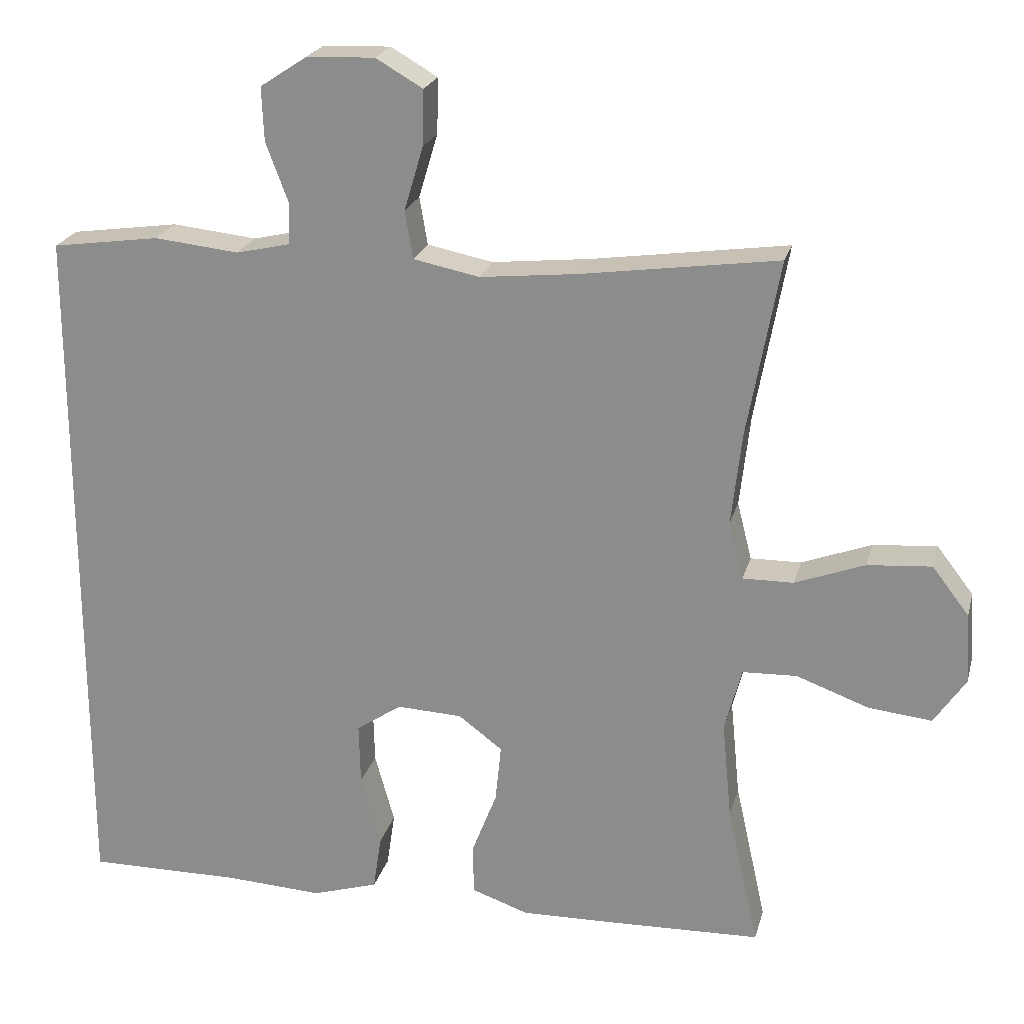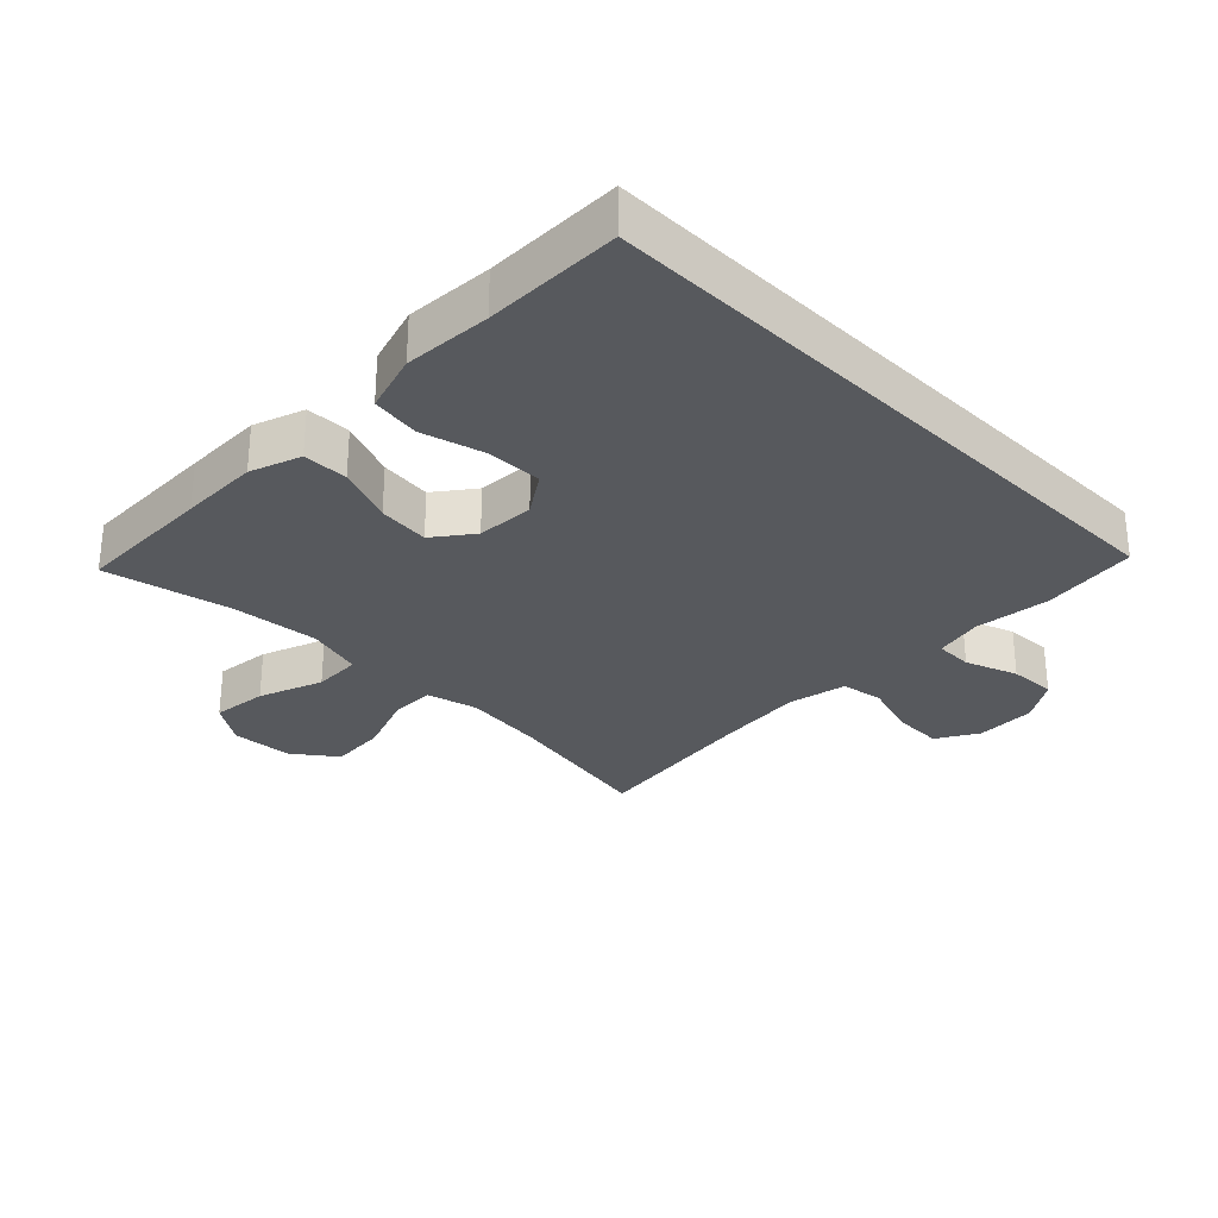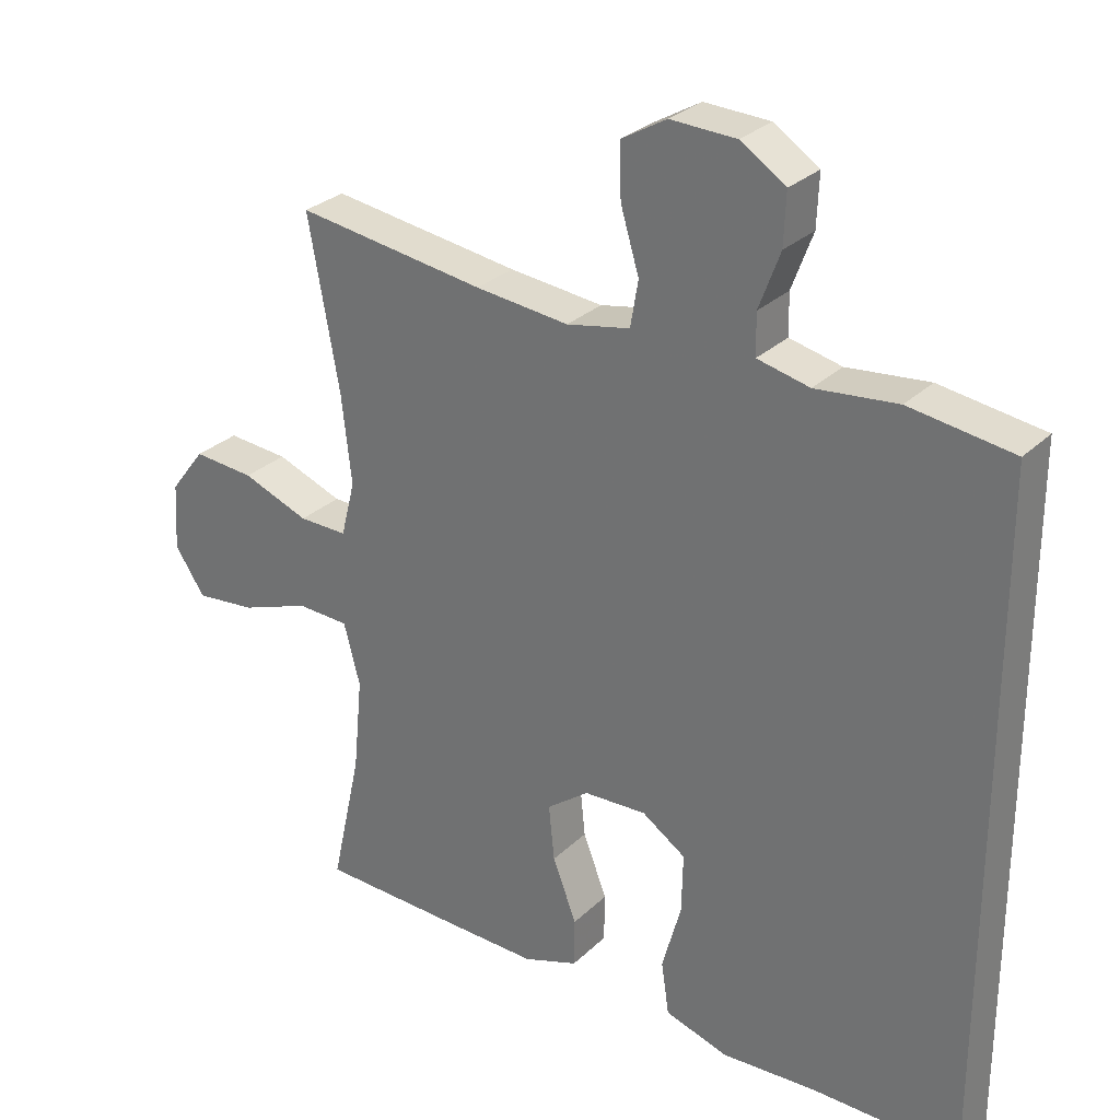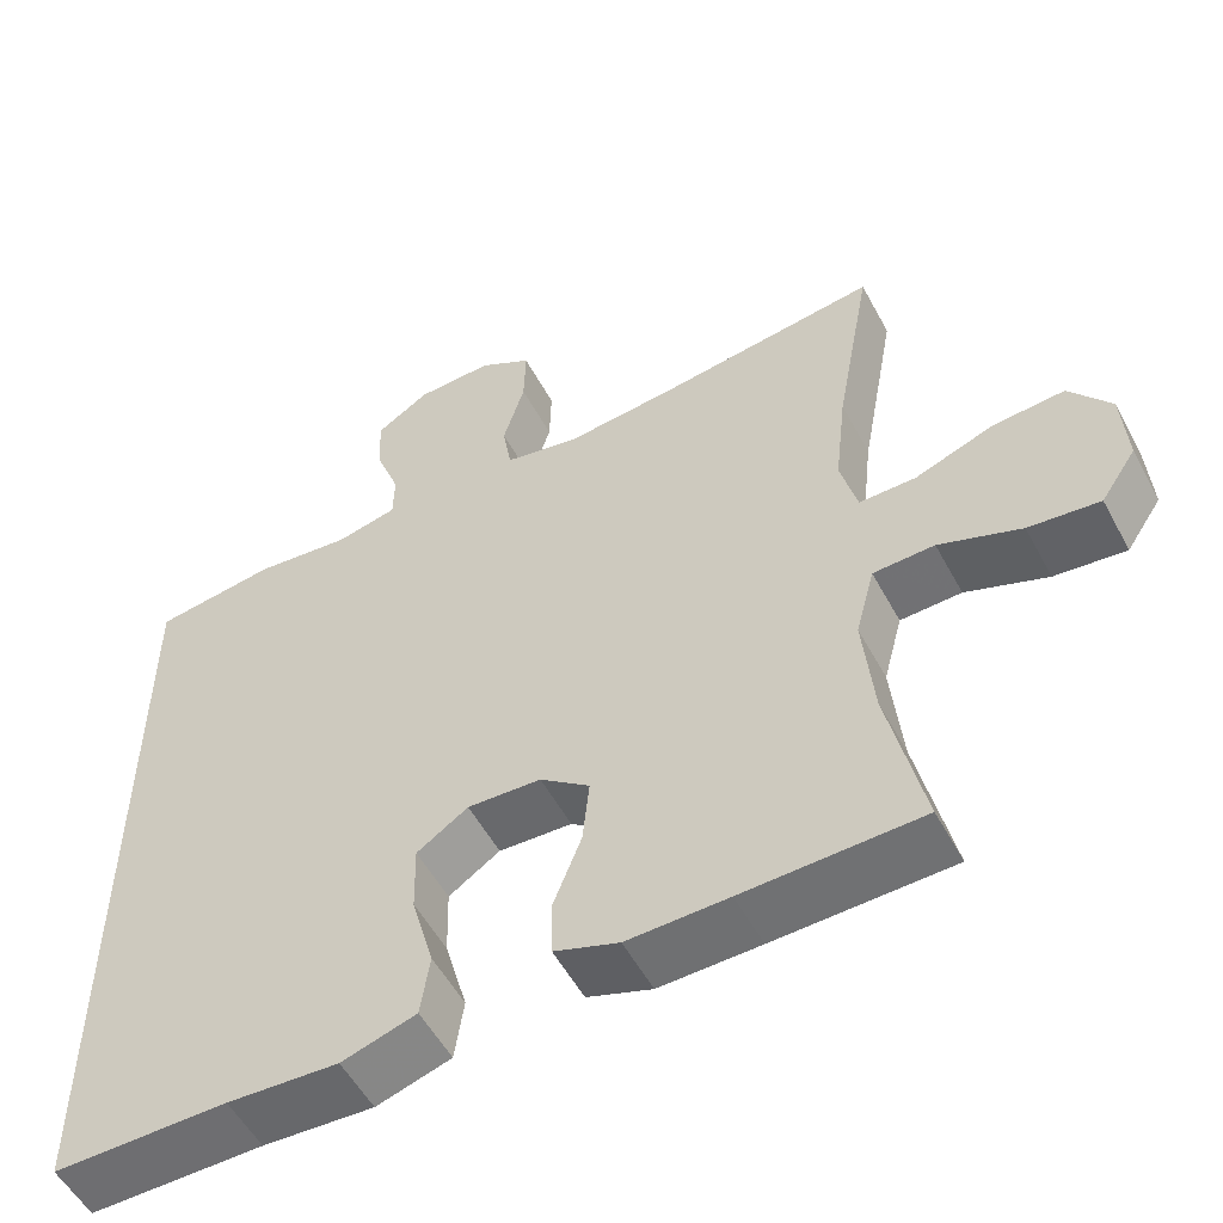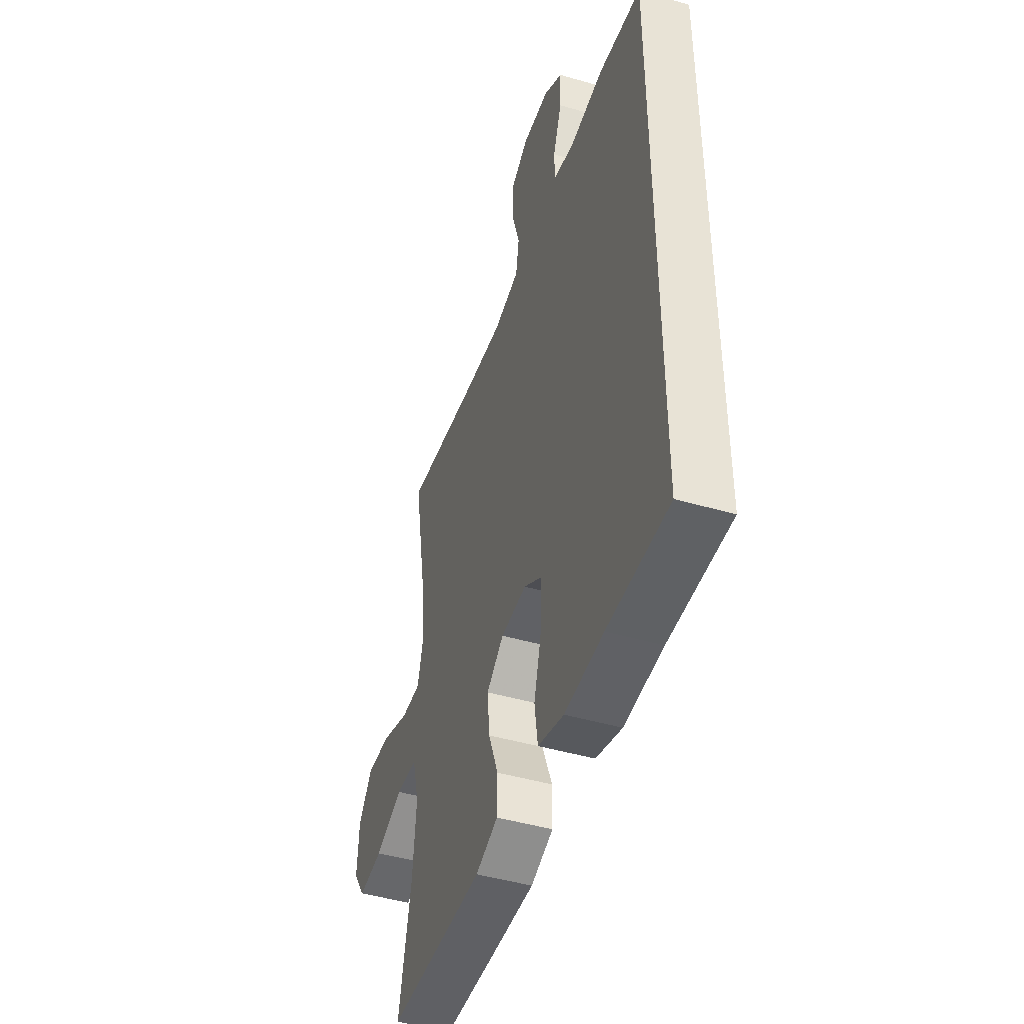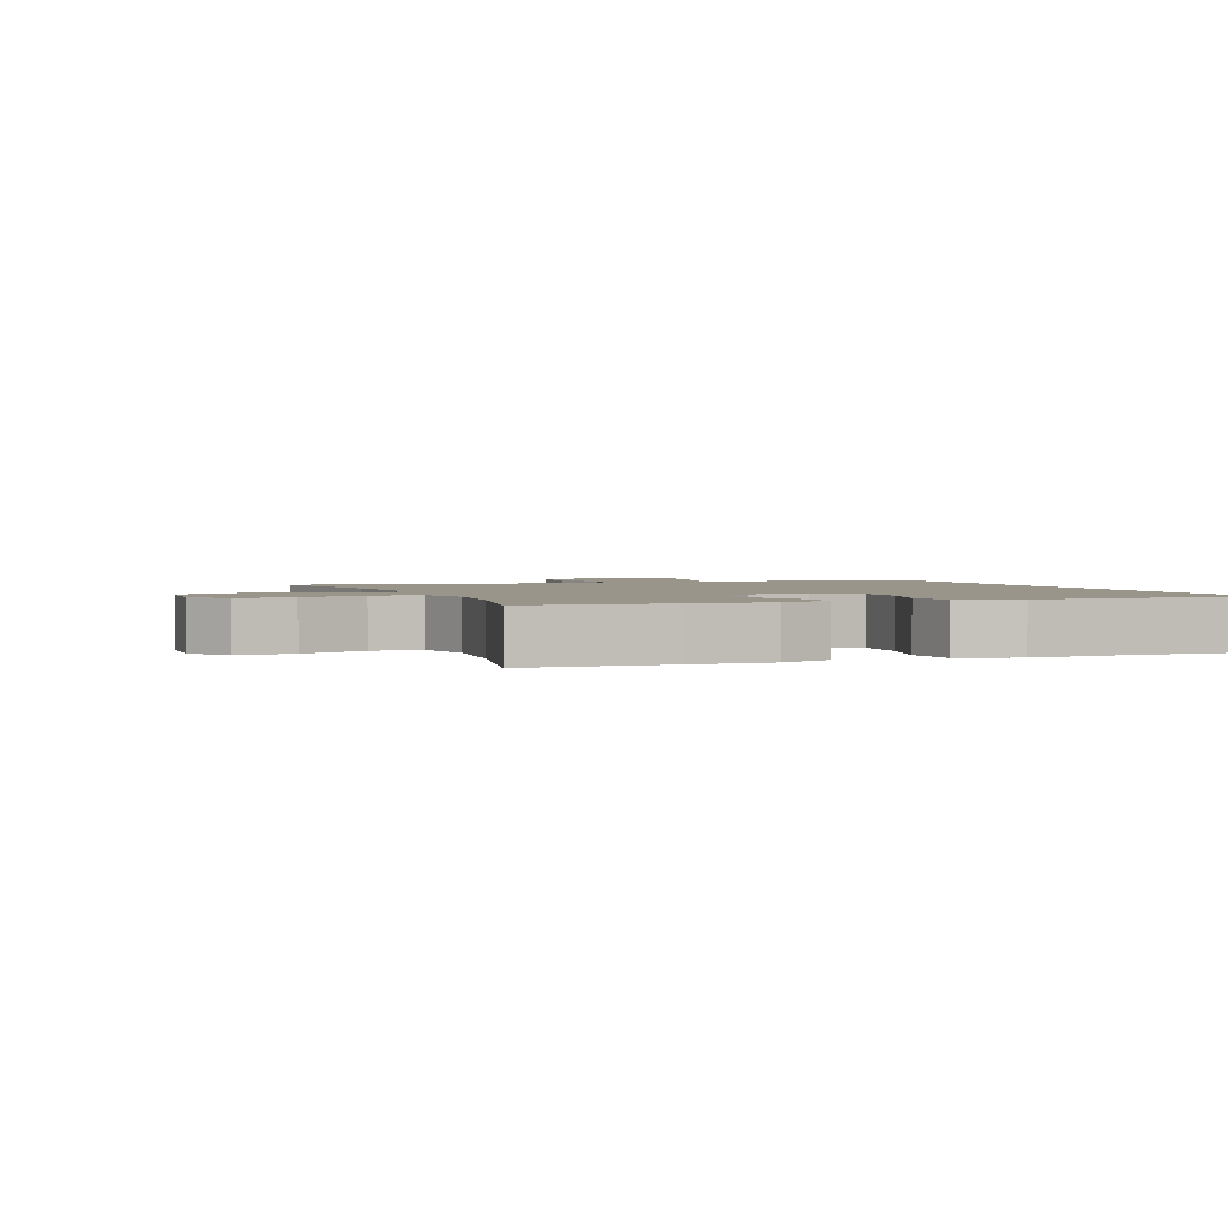
<metadata>
{"format":"obj","ext":"obj","renderer":"f3d","projection":"perspective","resolution":1024,"background":"white","views":[{"elev":22.4,"azim":14.1,"up":"+Z"},{"elev":-29.3,"azim":-135.1,"up":"+Y"},{"elev":28.7,"azim":-144.2,"up":"+Z"},{"elev":-54.1,"azim":27.9,"up":"+Z"},{"elev":-46.3,"azim":-108.3,"up":"+Z"},{"elev":2.1,"azim":158.9,"up":"+Y"}]}
</metadata>
<code>
v -0.5 0.07 0.448
v -0.353 0.07 0.469
v -0.237 0.07 0.457
v -0.163 0.07 0.474
v -0.162 0.07 0.532
v -0.192 0.07 0.612
v -0.195 0.07 0.685
v -0.131 0.07 0.727
v -0.038 0.07 0.731
v 0.026 0.07 0.694
v 0.024 0.07 0.618
v -0.002 0.07 0.531
v 0.009 0.07 0.466
v 0.099 0.07 0.448
v 0.232 0.07 0.462
v 0.5 0.07 0.5
v 0.456 0.07 0.258
v 0.442 0.07 0.133
v 0.462 0.07 0.054
v 0.531 0.07 0.055
v 0.626 0.07 0.091
v 0.713 0.07 0.098
v 0.763 0.07 0.033
v 0.769 0.07 -0.063
v 0.726 0.07 -0.127
v 0.64 0.07 -0.118
v 0.541 0.07 -0.082
v 0.467 0.07 -0.085
v 0.444 0.07 -0.172
v 0.457 0.07 -0.306
v 0.5 0.07 -0.5
v 0.286 0.07 -0.507
v 0.164 0.07 -0.51
v 0.086 0.07 -0.483
v 0.085 0.07 -0.414
v 0.119 0.07 -0.326
v 0.127 0.07 -0.247
v 0.067 0.07 -0.202
v -0.022 0.07 -0.198
v -0.084 0.07 -0.24
v -0.082 0.07 -0.324
v -0.055 0.07 -0.421
v -0.066 0.07 -0.496
v -0.156 0.07 -0.524
v -0.29 0.07 -0.517
v -0.5 0.07 -0.519
v -0.5 0 0.448
v -0.353 0 0.469
v -0.237 0 0.457
v -0.163 0 0.474
v -0.162 0 0.532
v -0.192 0 0.612
v -0.195 0 0.685
v -0.131 0 0.727
v -0.038 0 0.731
v 0.026 0 0.694
v 0.024 0 0.618
v -0.002 0 0.531
v 0.009 0 0.466
v 0.099 0 0.448
v 0.232 0 0.462
v 0.5 0 0.5
v 0.456 0 0.258
v 0.442 0 0.133
v 0.462 0 0.054
v 0.531 0 0.055
v 0.626 0 0.091
v 0.713 0 0.098
v 0.763 0 0.033
v 0.769 0 -0.063
v 0.726 0 -0.127
v 0.64 0 -0.118
v 0.541 0 -0.082
v 0.467 0 -0.085
v 0.444 0 -0.172
v 0.457 0 -0.306
v 0.5 0 -0.5
v 0.286 0 -0.507
v 0.164 0 -0.51
v 0.086 0 -0.483
v 0.085 0 -0.414
v 0.119 0 -0.326
v 0.127 0 -0.247
v 0.067 0 -0.202
v -0.022 0 -0.198
v -0.084 0 -0.24
v -0.082 0 -0.324
v -0.055 0 -0.421
v -0.066 0 -0.496
v -0.156 0 -0.524
v -0.29 0 -0.517
v -0.5 0 -0.519
f 1 2 3
f 46 1 3
f 45 46 3
f 43 44 45
f 42 43 45
f 41 42 45
f 45 3 4
f 41 45 4
f 40 41 4
f 39 40 4 5
f 38 39 5
f 37 38 5
f 34 35 36
f 33 34 36
f 32 33 36
f 31 32 36
f 30 31 36
f 29 30 36 37
f 28 29 37 5
f 25 26 27
f 24 25 27
f 23 24 27
f 22 23 27
f 21 22 27
f 20 21 27
f 19 20 27 28
f 28 5 6
f 19 28 6
f 18 19 6
f 15 16 17
f 14 15 17 18
f 13 14 18
f 10 11 12
f 9 10 12
f 8 9 12
f 7 8 12
f 6 7 12
f 6 12 13
f 6 13 18
f 49 48 47
f 49 47 92
f 49 92 91
f 91 90 89
f 91 89 88
f 91 88 87
f 50 49 91
f 50 91 87
f 50 87 86
f 51 50 86 85
f 51 85 84
f 51 84 83
f 82 81 80
f 82 80 79
f 82 79 78
f 82 78 77
f 82 77 76
f 83 82 76 75
f 51 83 75 74
f 73 72 71
f 73 71 70
f 73 70 69
f 73 69 68
f 73 68 67
f 73 67 66
f 74 73 66 65
f 52 51 74
f 52 74 65
f 52 65 64
f 63 62 61
f 64 63 61 60
f 64 60 59
f 58 57 56
f 58 56 55
f 58 55 54
f 58 54 53
f 58 53 52
f 59 58 52
f 64 59 52
f 1 47 48 2
f 2 48 49 3
f 3 49 50 4
f 4 50 51 5
f 5 51 52 6
f 6 52 53 7
f 7 53 54 8
f 8 54 55 9
f 9 55 56 10
f 10 56 57 11
f 11 57 58 12
f 12 58 59 13
f 13 59 60 14
f 14 60 61 15
f 15 61 62 16
f 16 62 63 17
f 17 63 64 18
f 18 64 65 19
f 19 65 66 20
f 20 66 67 21
f 21 67 68 22
f 22 68 69 23
f 23 69 70 24
f 24 70 71 25
f 25 71 72 26
f 26 72 73 27
f 27 73 74 28
f 28 74 75 29
f 29 75 76 30
f 30 76 77 31
f 31 77 78 32
f 32 78 79 33
f 33 79 80 34
f 34 80 81 35
f 35 81 82 36
f 36 82 83 37
f 37 83 84 38
f 38 84 85 39
f 39 85 86 40
f 40 86 87 41
f 41 87 88 42
f 42 88 89 43
f 43 89 90 44
f 44 90 91 45
f 45 91 92 46
f 46 92 47 1

</code>
